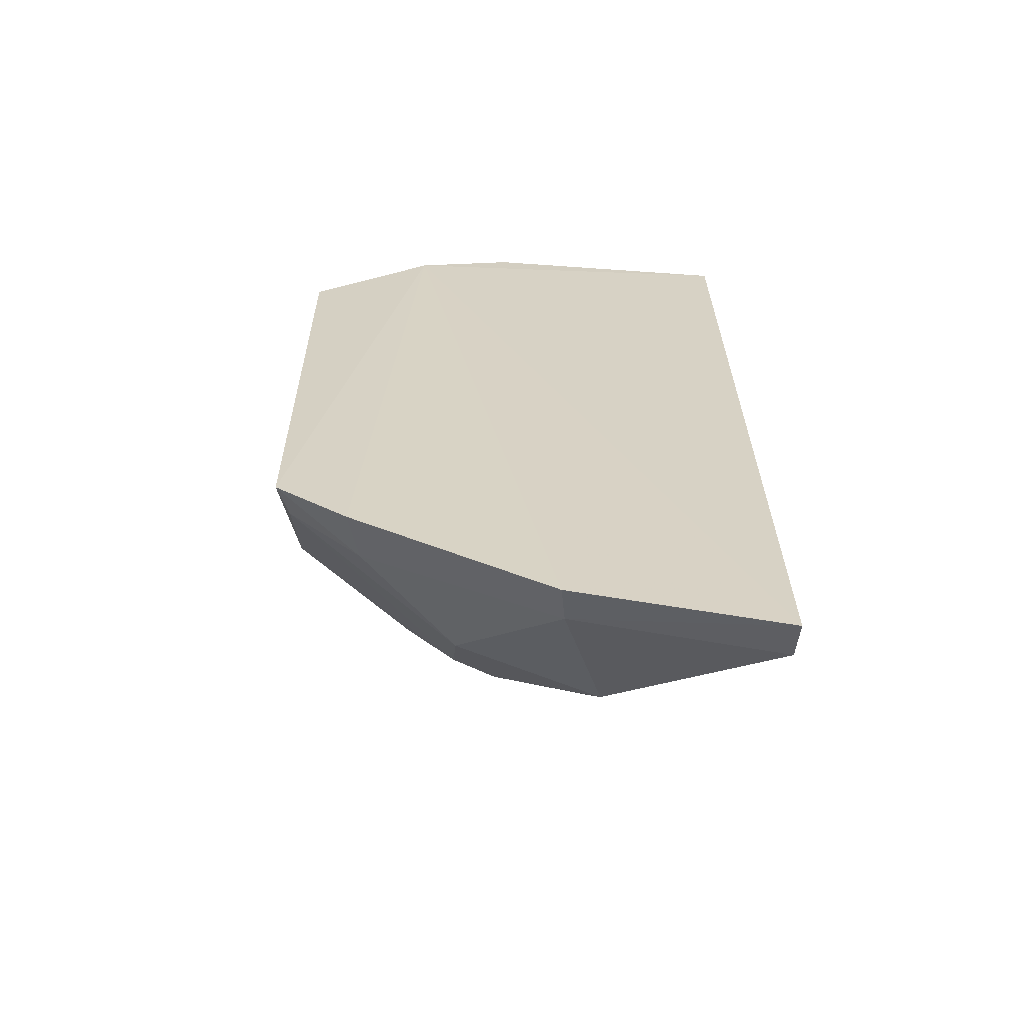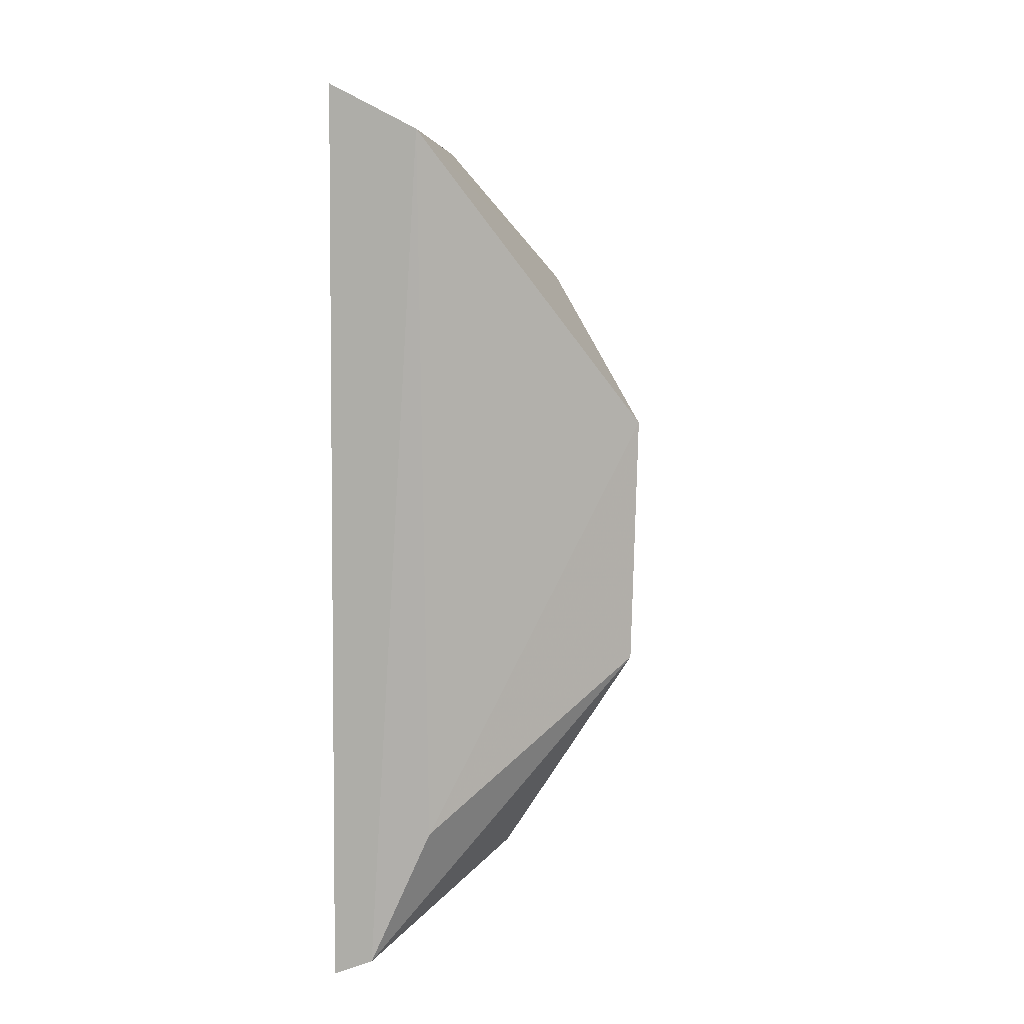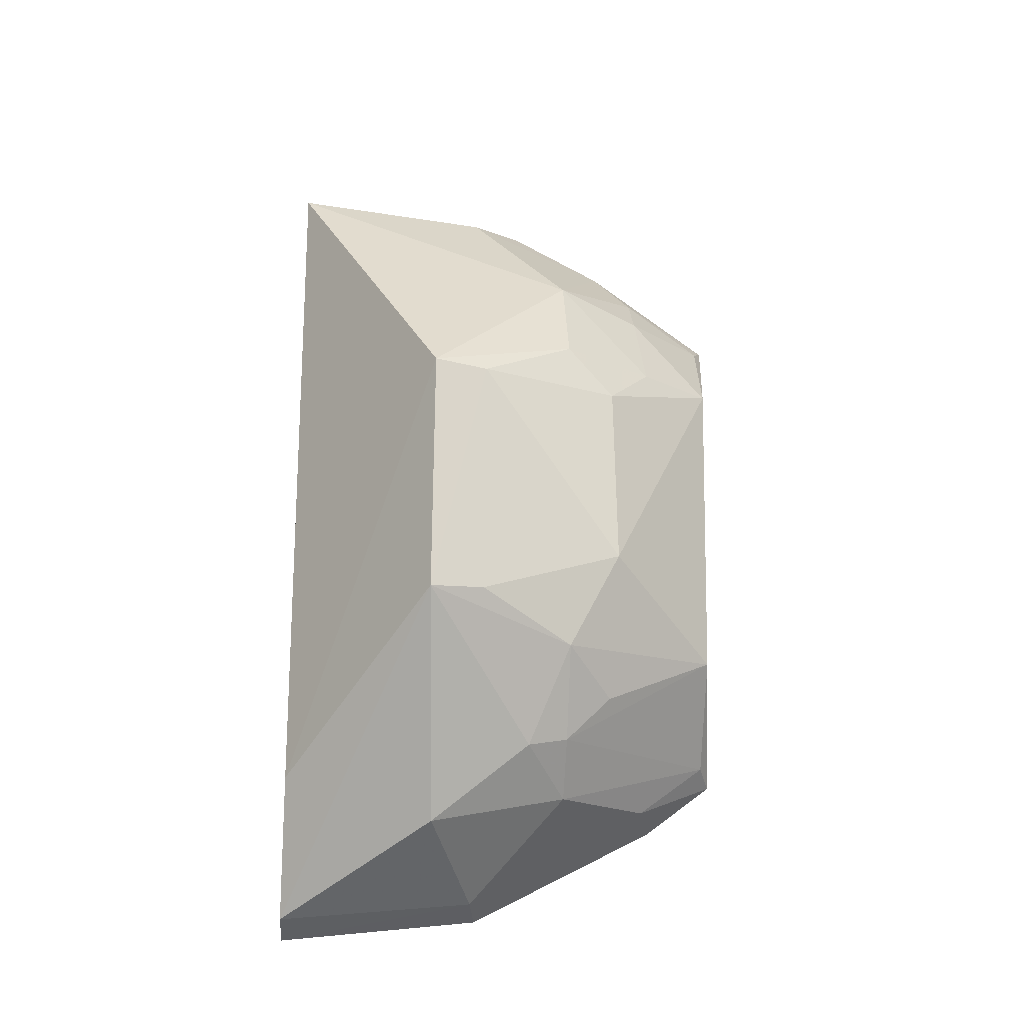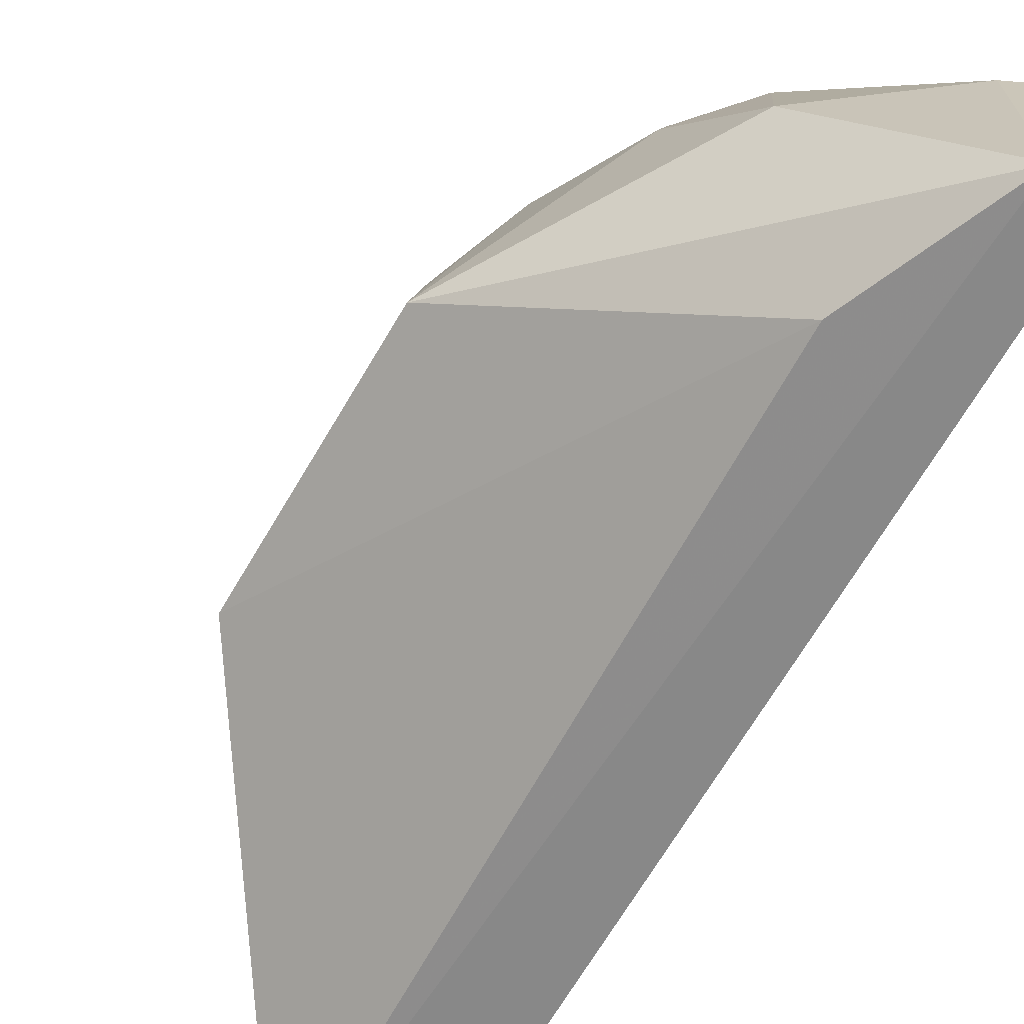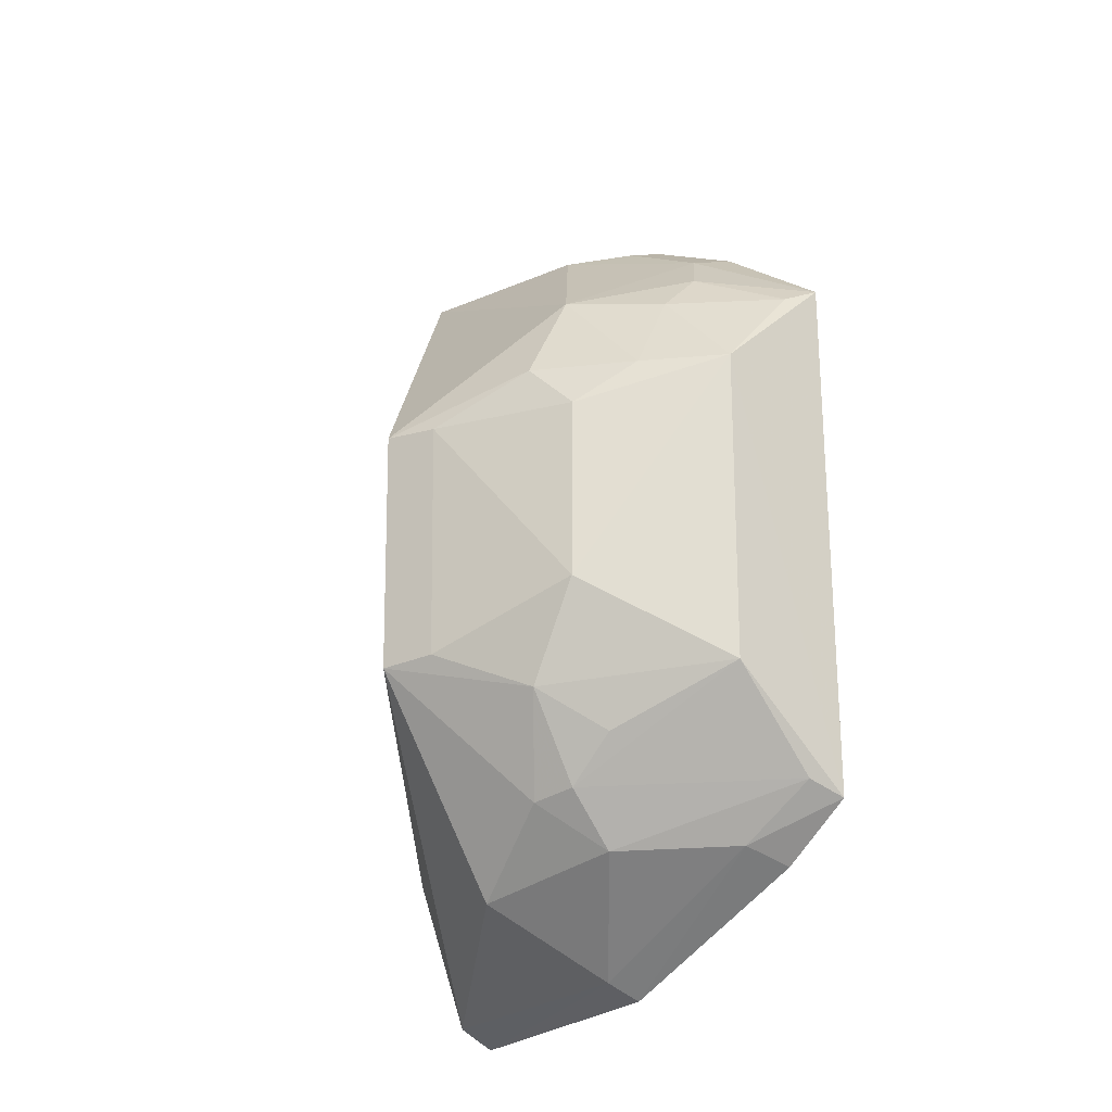
<metadata>
{"format":"obj","ext":"obj","renderer":"f3d","projection":"perspective","resolution":1024,"background":"white","views":[{"elev":-62.8,"azim":85.8,"up":"+Y"},{"elev":9.3,"azim":-168.7,"up":"+Y"},{"elev":-20.7,"azim":-93.9,"up":"+Y"},{"elev":-63.2,"azim":-28.4,"up":"+Z"},{"elev":-23.7,"azim":-44.3,"up":"+Y"}]}
</metadata>
<code>
v -0.04454 -0.1174 0.06434
v -0.04666 -0.1235 0.00734
v -0.04369 0.09869 0.106
v -0.0455 0.1127 0.07896
v -0.1262 0.03047 0.04859
v -0.04895 0.1227 0.007514
v -0.1245 -0.03753 0.04809
v -0.09539 0.06982 0.08834
v -0.07435 -0.08077 0.007871
v -0.08789 -0.09548 0.05008
v -0.05631 0.09401 0.1028
v -0.07238 0.1109 0.007171
v -0.1076 -0.02191 0.1026
v -0.05754 -0.1189 0.00719
v -0.06911 0.1058 0.0625
v -0.1062 0.02926 0.1017
v -0.1222 0.02948 0.06331
v -0.04348 -0.07547 0.1369
v -0.09347 -0.07275 0.08834
v -0.05465 -0.1136 0.06267
v -0.05591 0.1084 0.07703
v -0.07834 0.0419 0.1341
v -0.1206 -0.03652 0.06287
v -0.11 0.04251 0.08865
v -0.0431 -0.0899 0.1176
v -0.09652 -0.07512 0.07724
v -0.07734 -0.04509 0.1325
v -0.08022 -0.08714 0.08834
v -0.05565 0.06771 0.1358
v -0.1075 -0.04885 0.08834
v -0.09346 0.04189 0.1141
v -0.05615 -0.08603 0.1141
v -0.05284 -0.07156 0.1334
v -0.06757 0.07871 0.1126
v -0.04597 0.07261 0.1393
v -0.09267 -0.06035 0.101
v -0.08024 0.06583 0.1126
f 1 2 3
f 6 3 2
f 6 4 3
f 9 7 5
f 12 5 8
f 12 9 5
f 14 7 9
f 14 10 7
f 14 9 12
f 14 12 6
f 14 6 2
f 15 8 11
f 15 12 8
f 15 4 6
f 15 6 12
f 17 5 7
f 17 13 16
f 20 14 2
f 20 2 1
f 20 10 14
f 21 15 11
f 21 4 15
f 21 11 3
f 21 3 4
f 22 16 13
f 23 17 7
f 23 13 17
f 24 17 16
f 24 8 5
f 24 5 17
f 25 1 3
f 25 3 18
f 26 7 10
f 27 22 13
f 27 18 22
f 28 10 20
f 28 26 10
f 28 19 26
f 30 13 23
f 30 27 13
f 30 26 19
f 30 23 7
f 30 7 26
f 31 8 24
f 31 24 16
f 31 16 22
f 32 20 1
f 32 1 25
f 32 28 20
f 32 25 18
f 33 27 19
f 33 19 28
f 33 28 32
f 33 32 18
f 33 18 27
f 34 11 8
f 35 3 11
f 35 34 29
f 35 11 34
f 35 18 3
f 35 29 22
f 35 22 18
f 36 30 19
f 36 19 27
f 36 27 30
f 37 31 22
f 37 8 31
f 37 34 8
f 37 22 29
f 37 29 34

</code>
